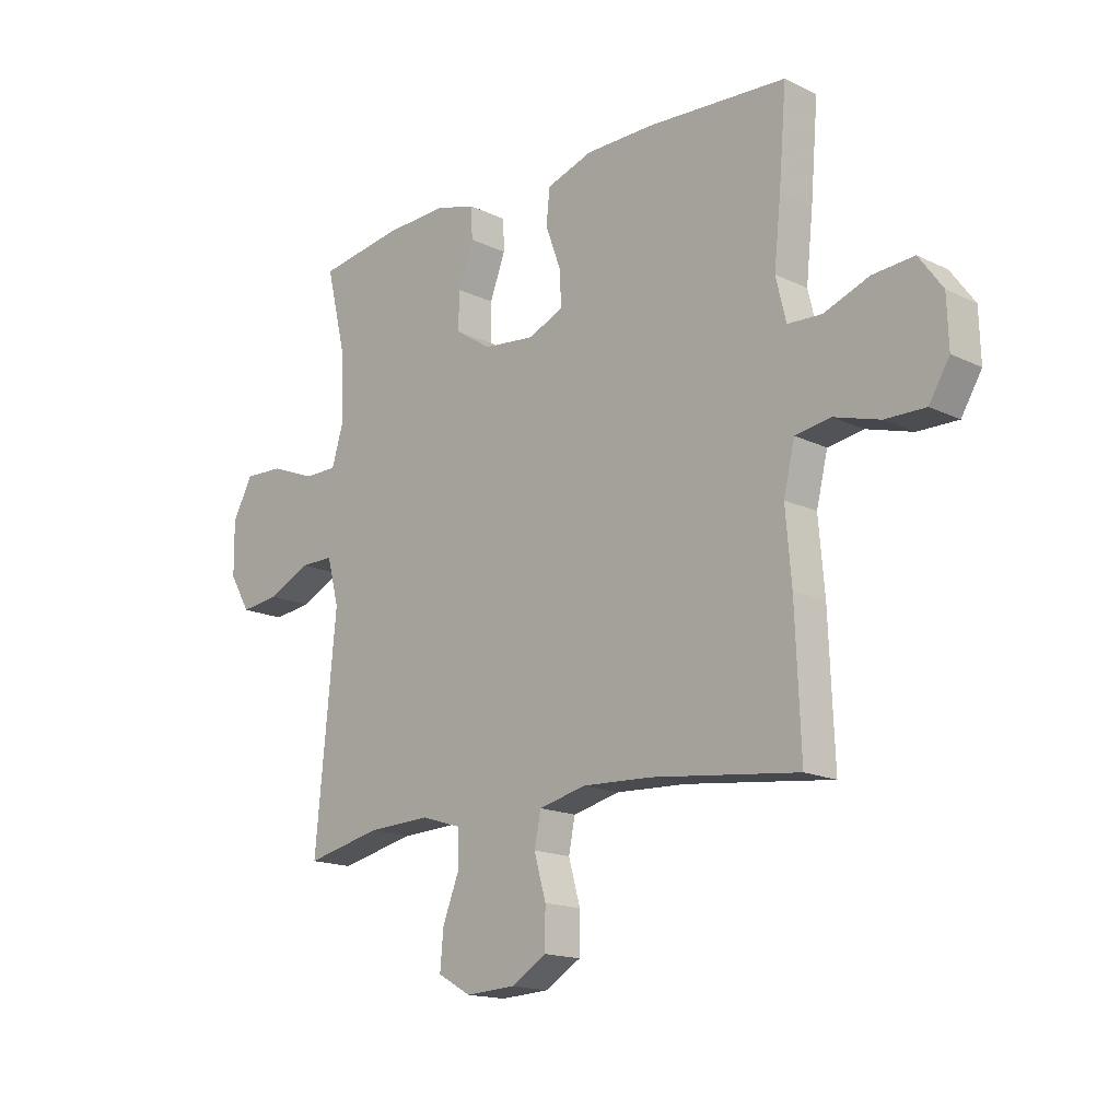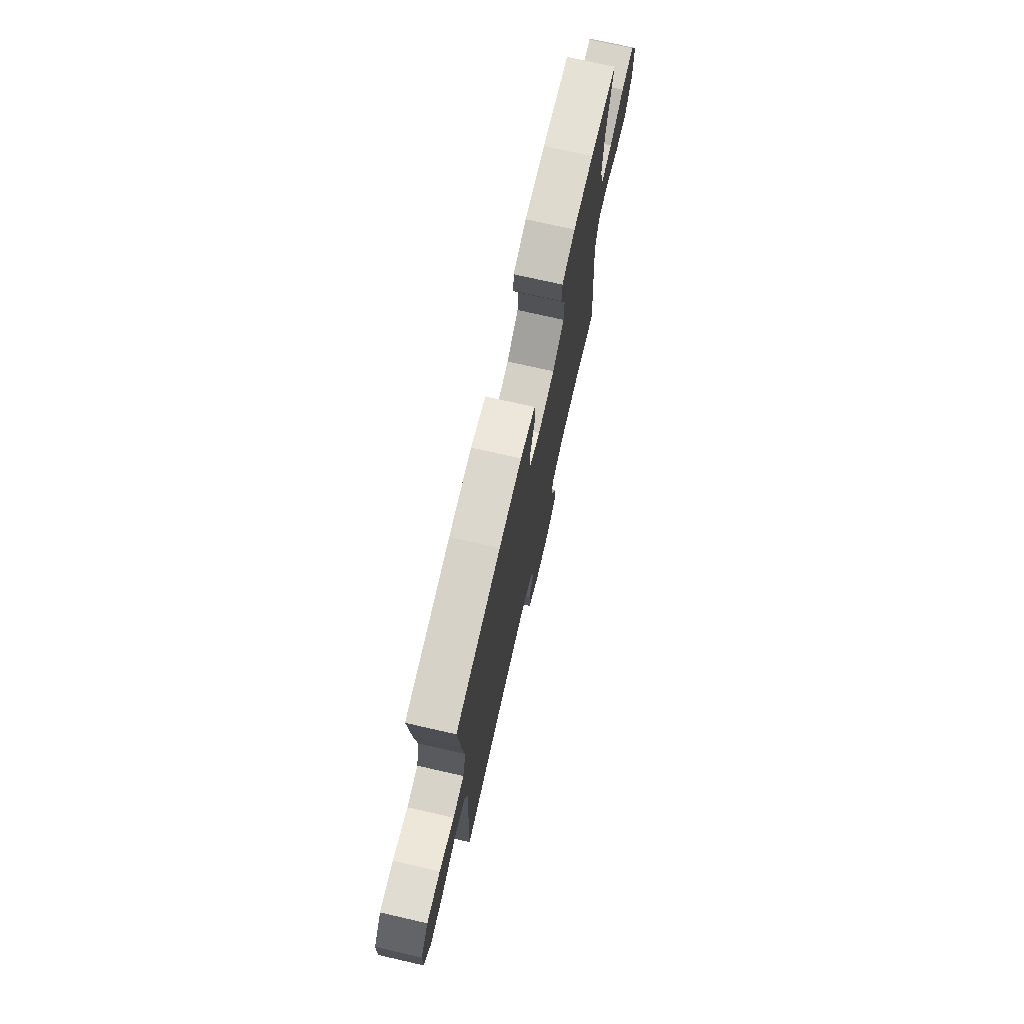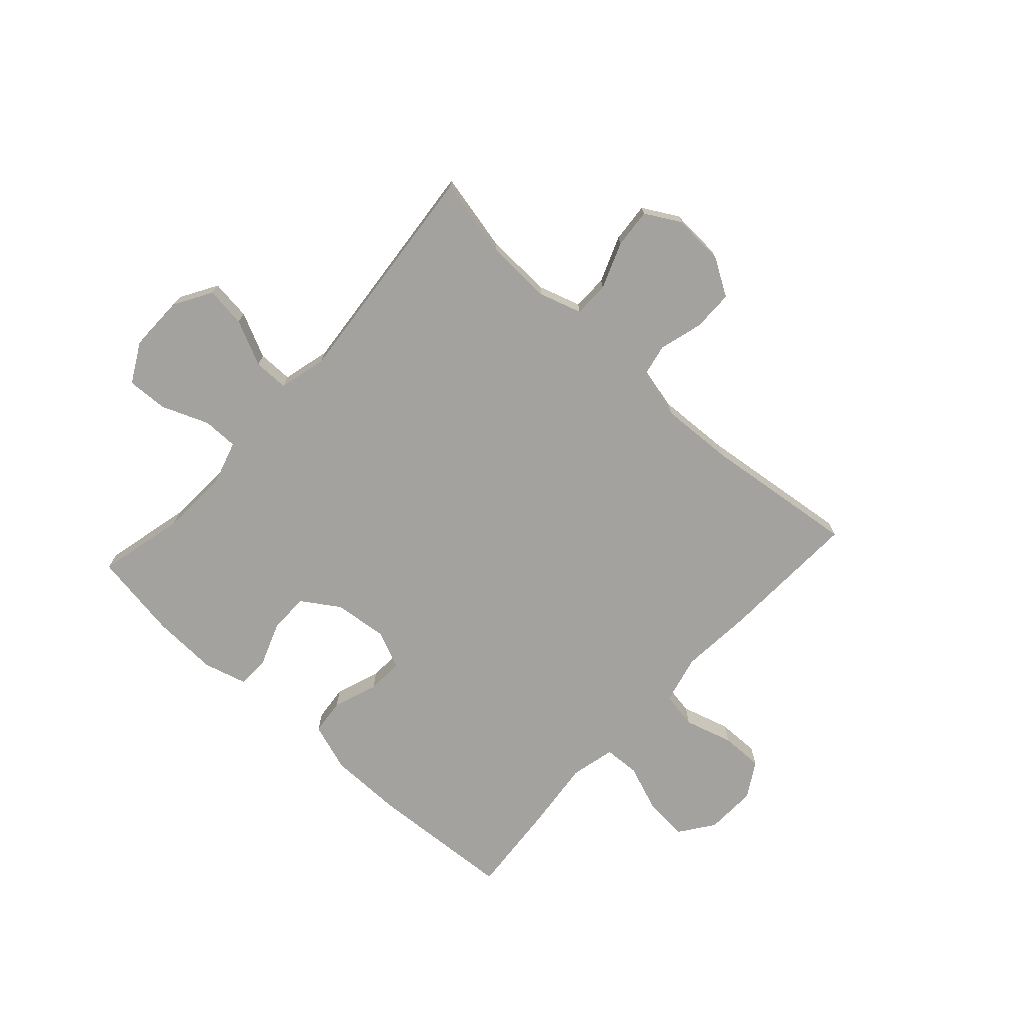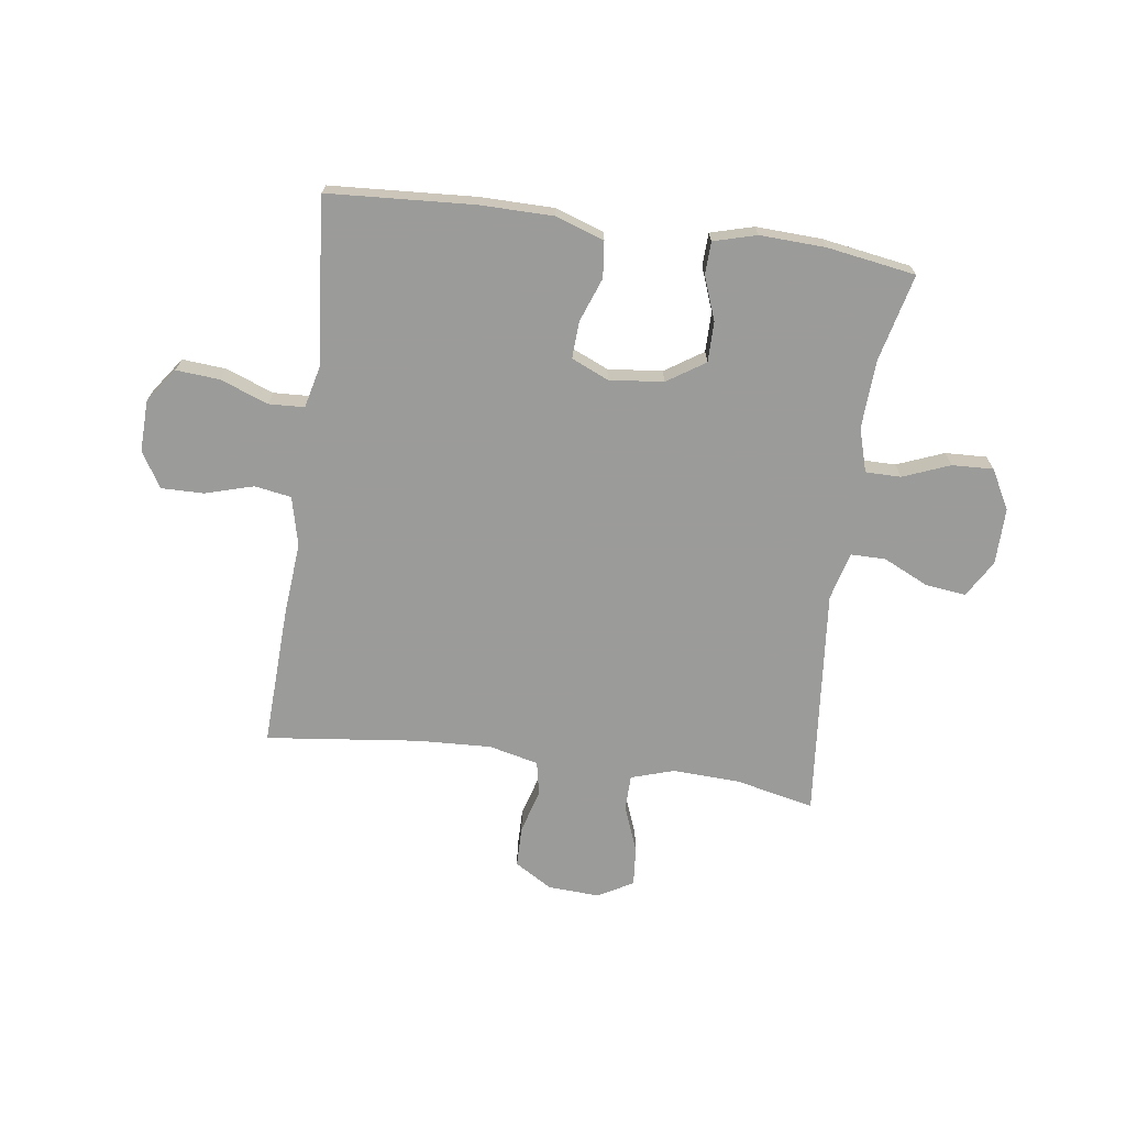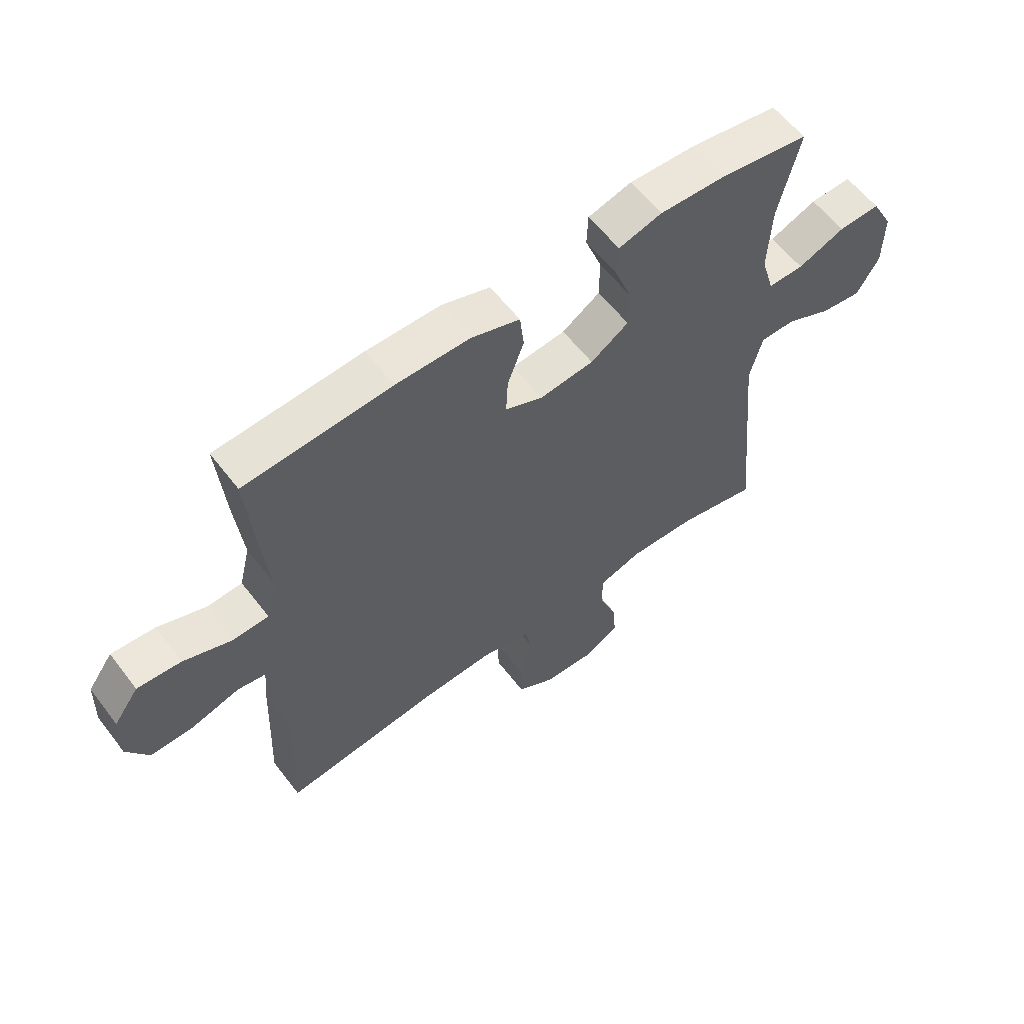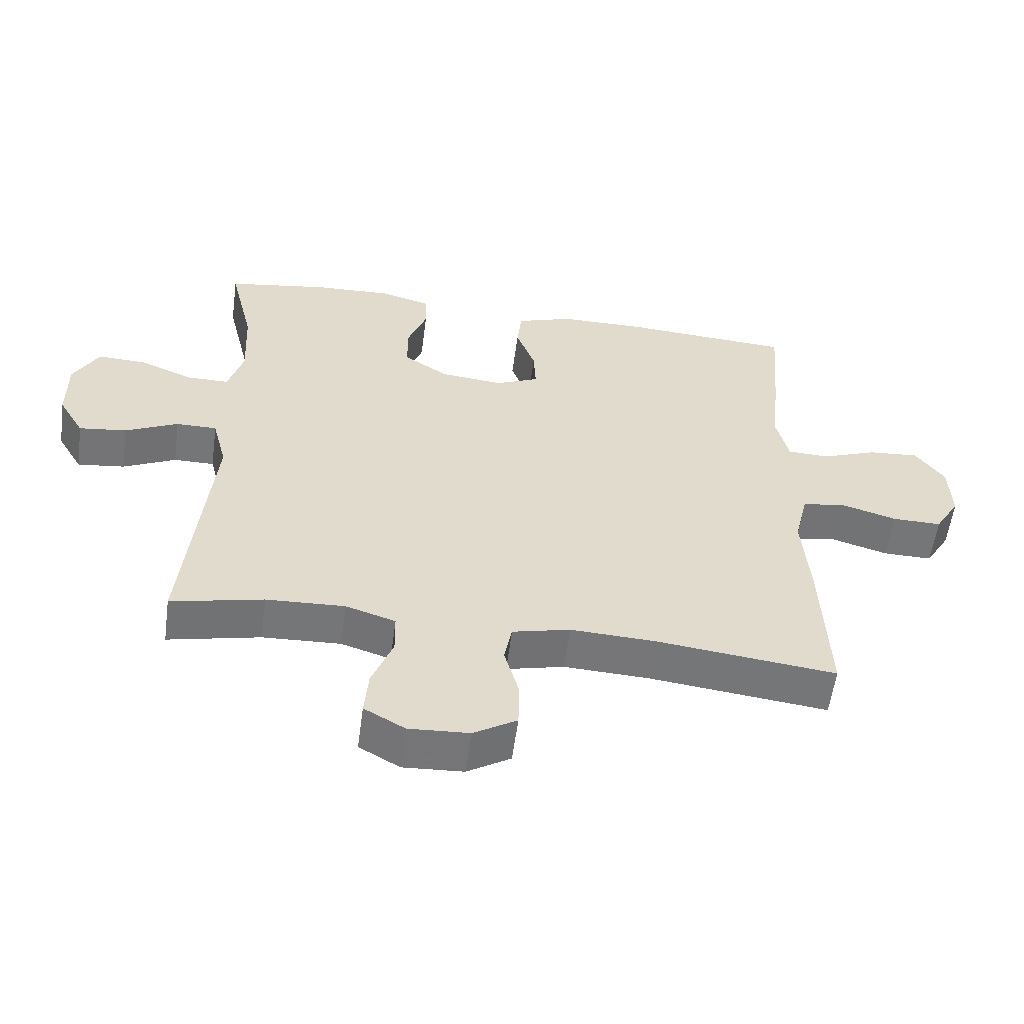
<metadata>
{"format":"obj","ext":"obj","renderer":"f3d","projection":"perspective","resolution":1024,"background":"white","views":[{"elev":-16.1,"azim":-134.9,"up":"+Z"},{"elev":73.8,"azim":-77.2,"up":"+Z"},{"elev":-72.6,"azim":137.7,"up":"+Y"},{"elev":-69.6,"azim":-7.9,"up":"+Y"},{"elev":59.3,"azim":-37.3,"up":"+Z"},{"elev":-56.8,"azim":172.4,"up":"+Z"}]}
</metadata>
<code>
v 0.5 0.07 -0.5
v 0.36 0.07 -0.469
v 0.241 0.07 -0.464
v 0.165 0.07 -0.488
v 0.164 0.07 -0.551
v 0.196 0.07 -0.633
v 0.202 0.07 -0.703
v 0.14 0.07 -0.738
v 0.048 0.07 -0.733
v -0.018 0.07 -0.693
v -0.019 0.07 -0.621
v 0.003 0.07 -0.543
v -0.009 0.07 -0.483
v -0.097 0.07 -0.462
v -0.227 0.07 -0.468
v -0.5 0.07 -0.5
v -0.49 0.07 -0.252
v -0.479 0.07 -0.122
v -0.5 0.07 -0.035
v -0.565 0.07 -0.024
v -0.651 0.07 -0.049
v -0.726 0.07 -0.05
v -0.764 0.07 0.013
v -0.761 0.07 0.104
v -0.717 0.07 0.165
v -0.64 0.07 0.159
v -0.555 0.07 0.127
v -0.492 0.07 0.13
v -0.473 0.07 0.209
v -0.486 0.07 0.33
v -0.5 0.07 0.5
v -0.242 0.07 0.516
v -0.112 0.07 0.515
v -0.026 0.07 0.486
v -0.019 0.07 0.422
v -0.048 0.07 0.343
v -0.051 0.07 0.278
v 0.015 0.07 0.249
v 0.111 0.07 0.259
v 0.178 0.07 0.303
v 0.178 0.07 0.374
v 0.149 0.07 0.451
v 0.151 0.07 0.509
v 0.227 0.07 0.53
v 0.344 0.07 0.525
v 0.5 0.07 0.5
v 0.463 0.07 0.346
v 0.457 0.07 0.224
v 0.48 0.07 0.147
v 0.543 0.07 0.147
v 0.626 0.07 0.18
v 0.699 0.07 0.183
v 0.737 0.07 0.113
v 0.736 0.07 0.013
v 0.697 0.07 -0.053
v 0.625 0.07 -0.044
v 0.545 0.07 -0.006
v 0.483 0.07 -0.006
v 0.461 0.07 -0.091
v 0.5 0 -0.5
v 0.36 0 -0.469
v 0.241 0 -0.464
v 0.165 0 -0.488
v 0.164 0 -0.551
v 0.196 0 -0.633
v 0.202 0 -0.703
v 0.14 0 -0.738
v 0.048 0 -0.733
v -0.018 0 -0.693
v -0.019 0 -0.621
v 0.003 0 -0.543
v -0.009 0 -0.483
v -0.097 0 -0.462
v -0.227 0 -0.468
v -0.5 0 -0.5
v -0.49 0 -0.252
v -0.479 0 -0.122
v -0.5 0 -0.035
v -0.565 0 -0.024
v -0.651 0 -0.049
v -0.726 0 -0.05
v -0.764 0 0.013
v -0.761 0 0.104
v -0.717 0 0.165
v -0.64 0 0.159
v -0.555 0 0.127
v -0.492 0 0.13
v -0.473 0 0.209
v -0.486 0 0.33
v -0.5 0 0.5
v -0.242 0 0.516
v -0.112 0 0.515
v -0.026 0 0.486
v -0.019 0 0.422
v -0.048 0 0.343
v -0.051 0 0.278
v 0.015 0 0.249
v 0.111 0 0.259
v 0.178 0 0.303
v 0.178 0 0.374
v 0.149 0 0.451
v 0.151 0 0.509
v 0.227 0 0.53
v 0.344 0 0.525
v 0.5 0 0.5
v 0.463 0 0.346
v 0.457 0 0.224
v 0.48 0 0.147
v 0.543 0 0.147
v 0.626 0 0.18
v 0.699 0 0.183
v 0.737 0 0.113
v 0.736 0 0.013
v 0.697 0 -0.053
v 0.625 0 -0.044
v 0.545 0 -0.006
v 0.483 0 -0.006
v 0.461 0 -0.091
f 55 56 57
f 54 55 57
f 53 54 57
f 52 53 57
f 51 52 57
f 50 51 57
f 49 50 57 58
f 48 49 58 59
f 45 46 47
f 44 45 47
f 43 44 47
f 42 43 47
f 41 42 47
f 40 41 47 48
f 39 40 48 59
f 34 35 36
f 33 34 36
f 32 33 36
f 31 32 36
f 30 31 36
f 29 30 36
f 28 29 36 37
f 25 26 27
f 24 25 27
f 23 24 27
f 22 23 27
f 21 22 27
f 20 21 27
f 19 20 27 28
f 28 37 38
f 19 28 38
f 18 19 38
f 38 39 59
f 18 38 59
f 17 18 59
f 16 17 59
f 15 16 59
f 10 11 12
f 9 10 12
f 8 9 12
f 7 8 12
f 6 7 12
f 5 6 12
f 4 5 12 13
f 59 1 2
f 59 2 3
f 14 15 59
f 13 14 59
f 4 13 59
f 3 4 59
f 116 115 114
f 116 114 113
f 116 113 112
f 116 112 111
f 116 111 110
f 116 110 109
f 117 116 109 108
f 118 117 108 107
f 106 105 104
f 106 104 103
f 106 103 102
f 106 102 101
f 106 101 100
f 107 106 100 99
f 118 107 99 98
f 95 94 93
f 95 93 92
f 95 92 91
f 95 91 90
f 95 90 89
f 95 89 88
f 96 95 88 87
f 86 85 84
f 86 84 83
f 86 83 82
f 86 82 81
f 86 81 80
f 86 80 79
f 87 86 79 78
f 97 96 87
f 97 87 78
f 97 78 77
f 118 98 97
f 118 97 77
f 118 77 76
f 118 76 75
f 118 75 74
f 71 70 69
f 71 69 68
f 71 68 67
f 71 67 66
f 71 66 65
f 71 65 64
f 72 71 64 63
f 61 60 118
f 62 61 118
f 118 74 73
f 118 73 72
f 118 72 63
f 118 63 62
f 1 60 61 2
f 2 61 62 3
f 3 62 63 4
f 4 63 64 5
f 5 64 65 6
f 6 65 66 7
f 7 66 67 8
f 8 67 68 9
f 9 68 69 10
f 10 69 70 11
f 11 70 71 12
f 12 71 72 13
f 13 72 73 14
f 14 73 74 15
f 15 74 75 16
f 16 75 76 17
f 17 76 77 18
f 18 77 78 19
f 19 78 79 20
f 20 79 80 21
f 21 80 81 22
f 22 81 82 23
f 23 82 83 24
f 24 83 84 25
f 25 84 85 26
f 26 85 86 27
f 27 86 87 28
f 28 87 88 29
f 29 88 89 30
f 30 89 90 31
f 31 90 91 32
f 32 91 92 33
f 33 92 93 34
f 34 93 94 35
f 35 94 95 36
f 36 95 96 37
f 37 96 97 38
f 38 97 98 39
f 39 98 99 40
f 40 99 100 41
f 41 100 101 42
f 42 101 102 43
f 43 102 103 44
f 44 103 104 45
f 45 104 105 46
f 46 105 106 47
f 47 106 107 48
f 48 107 108 49
f 49 108 109 50
f 50 109 110 51
f 51 110 111 52
f 52 111 112 53
f 53 112 113 54
f 54 113 114 55
f 55 114 115 56
f 56 115 116 57
f 57 116 117 58
f 58 117 118 59
f 59 118 60 1

</code>
